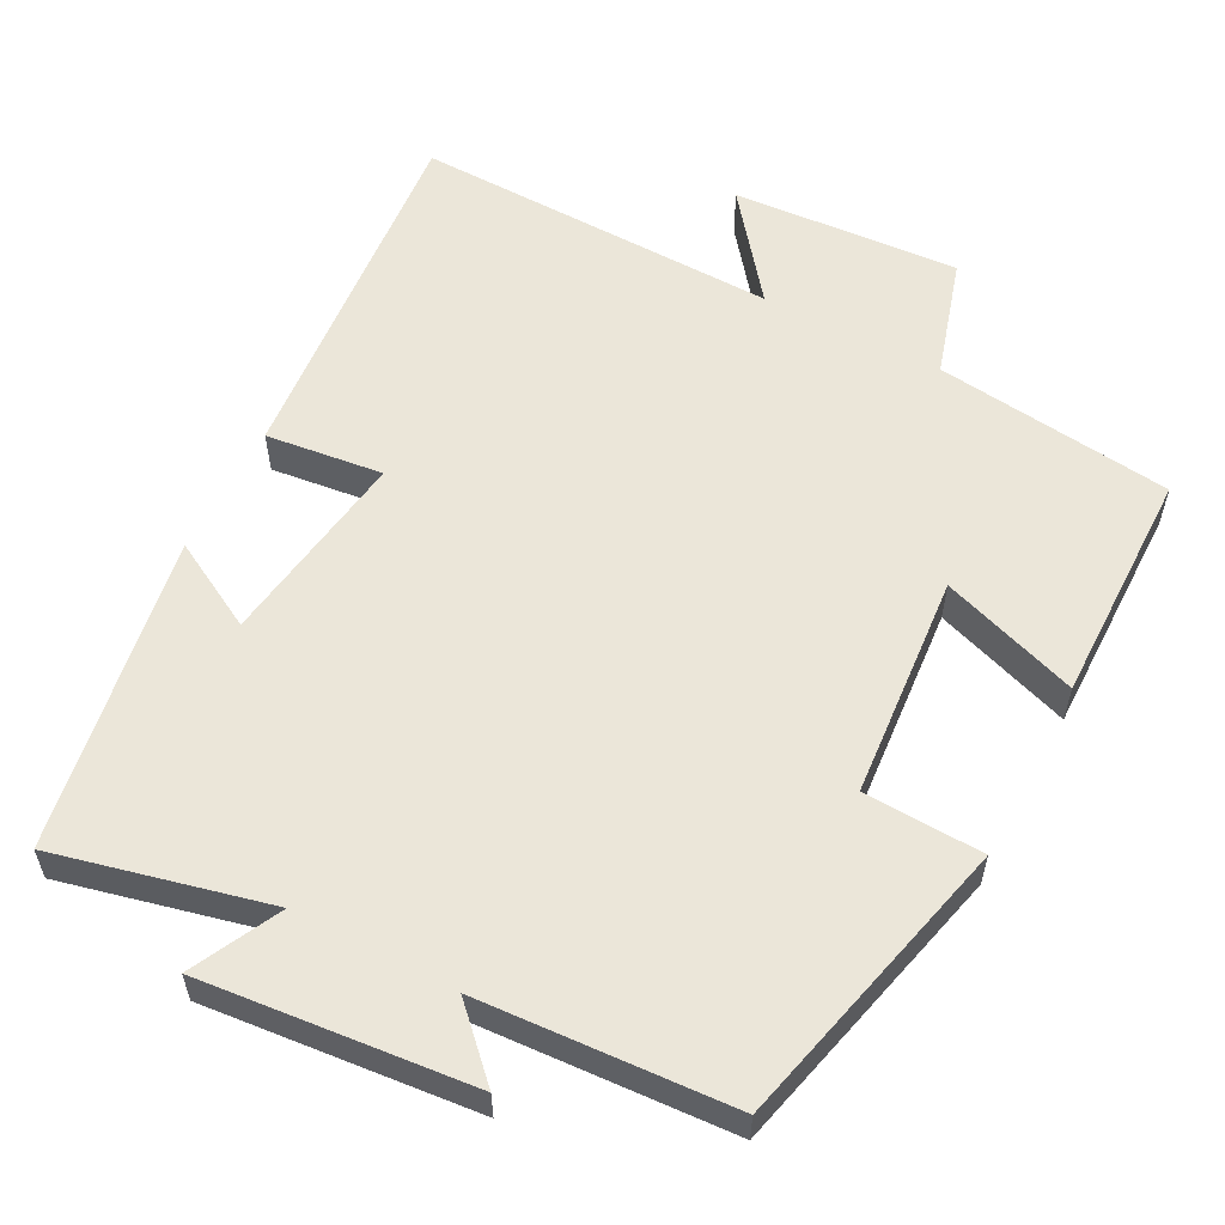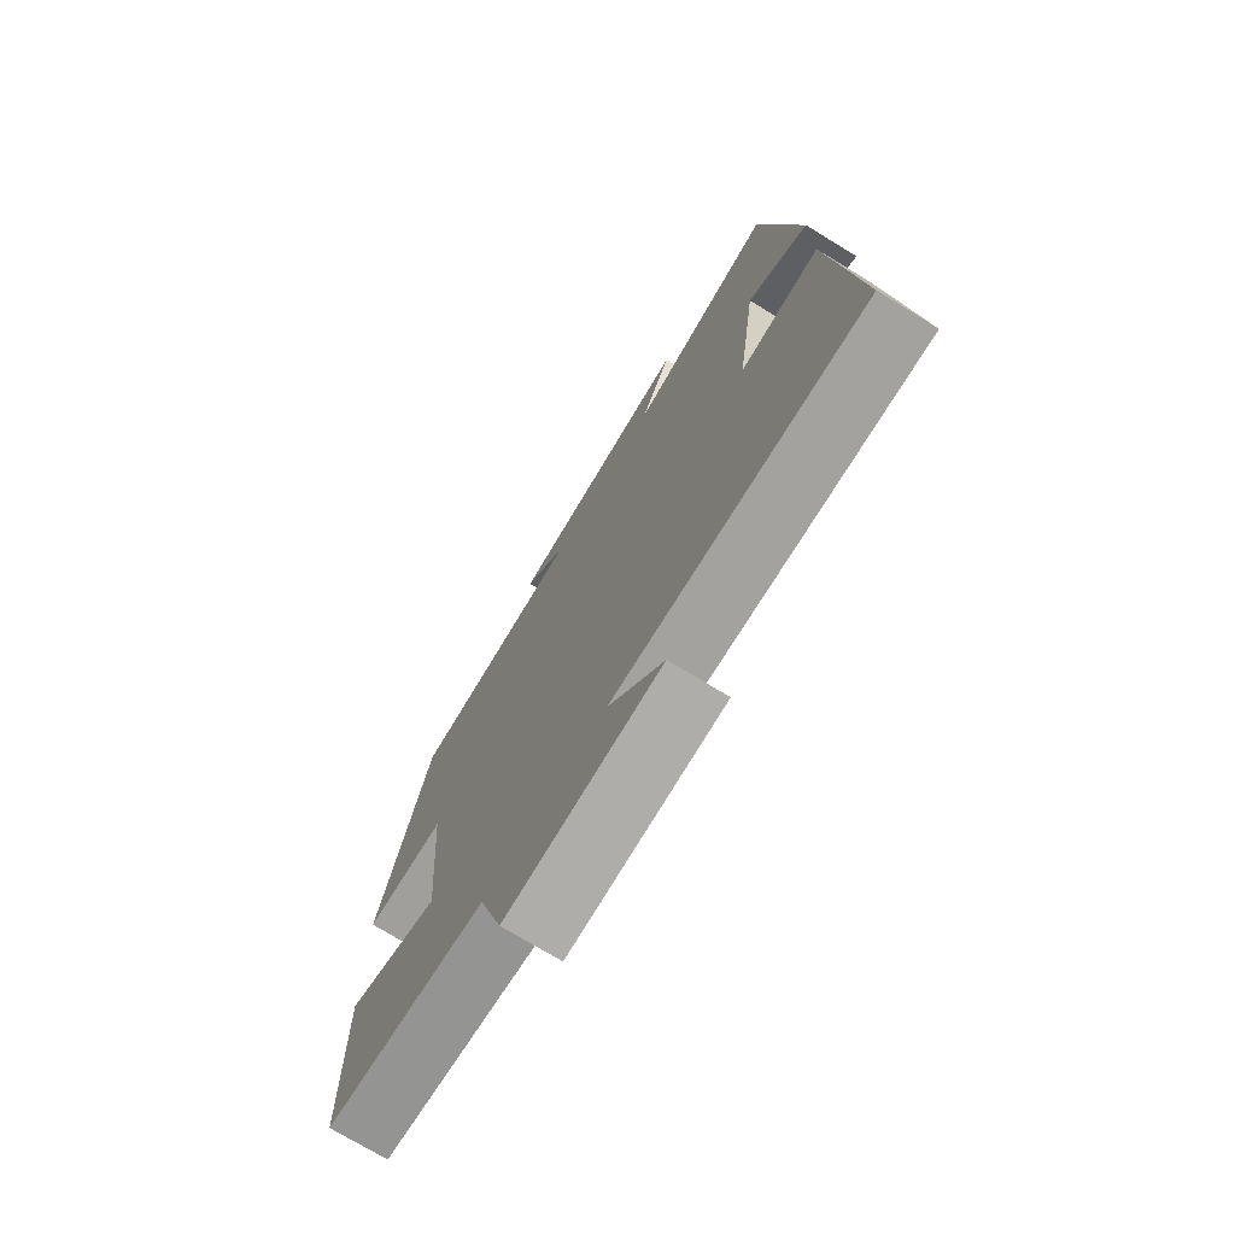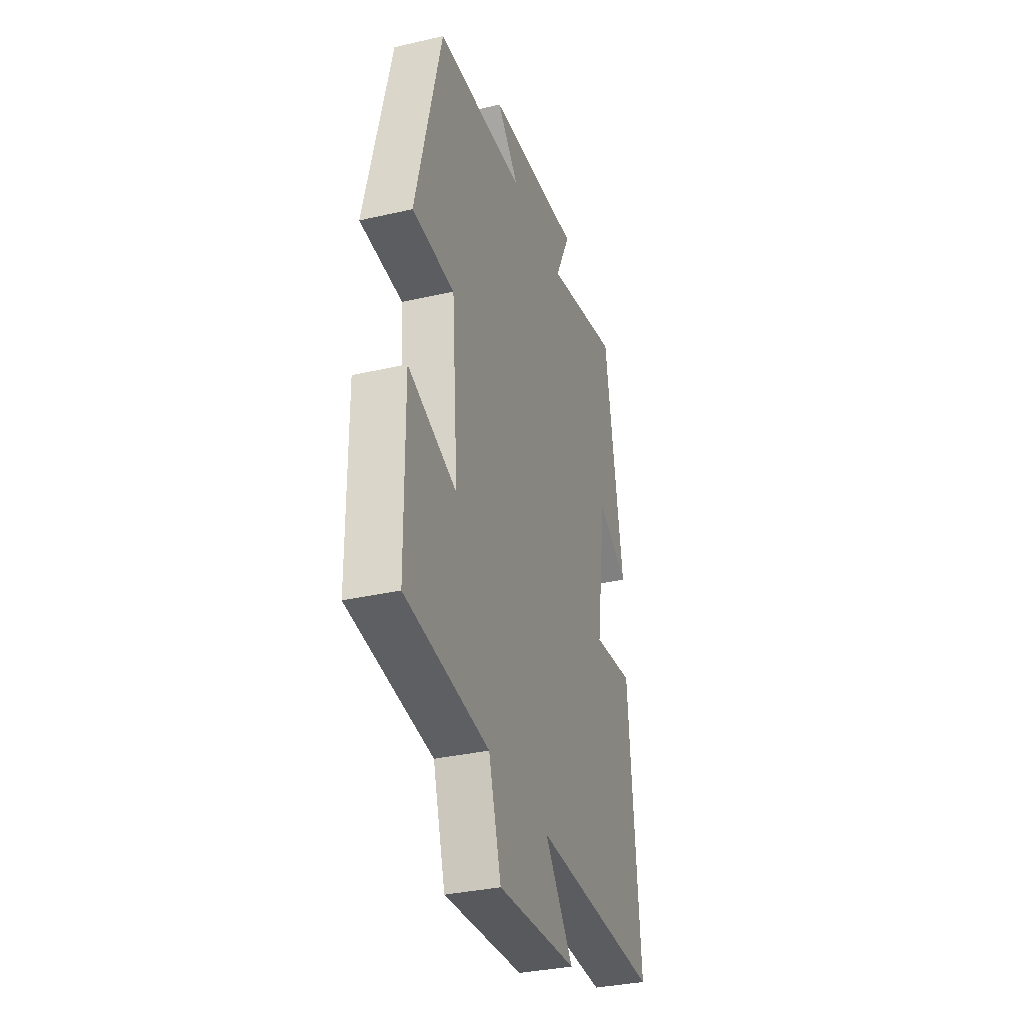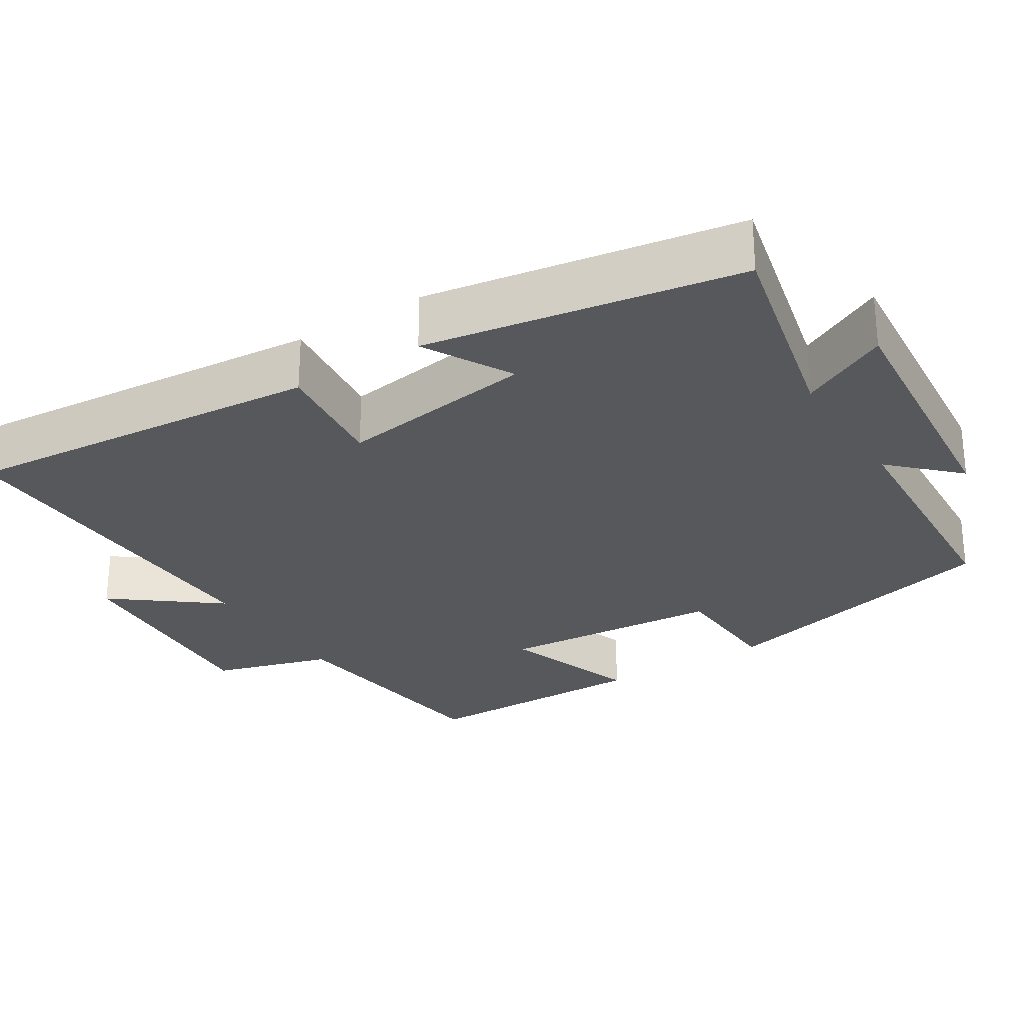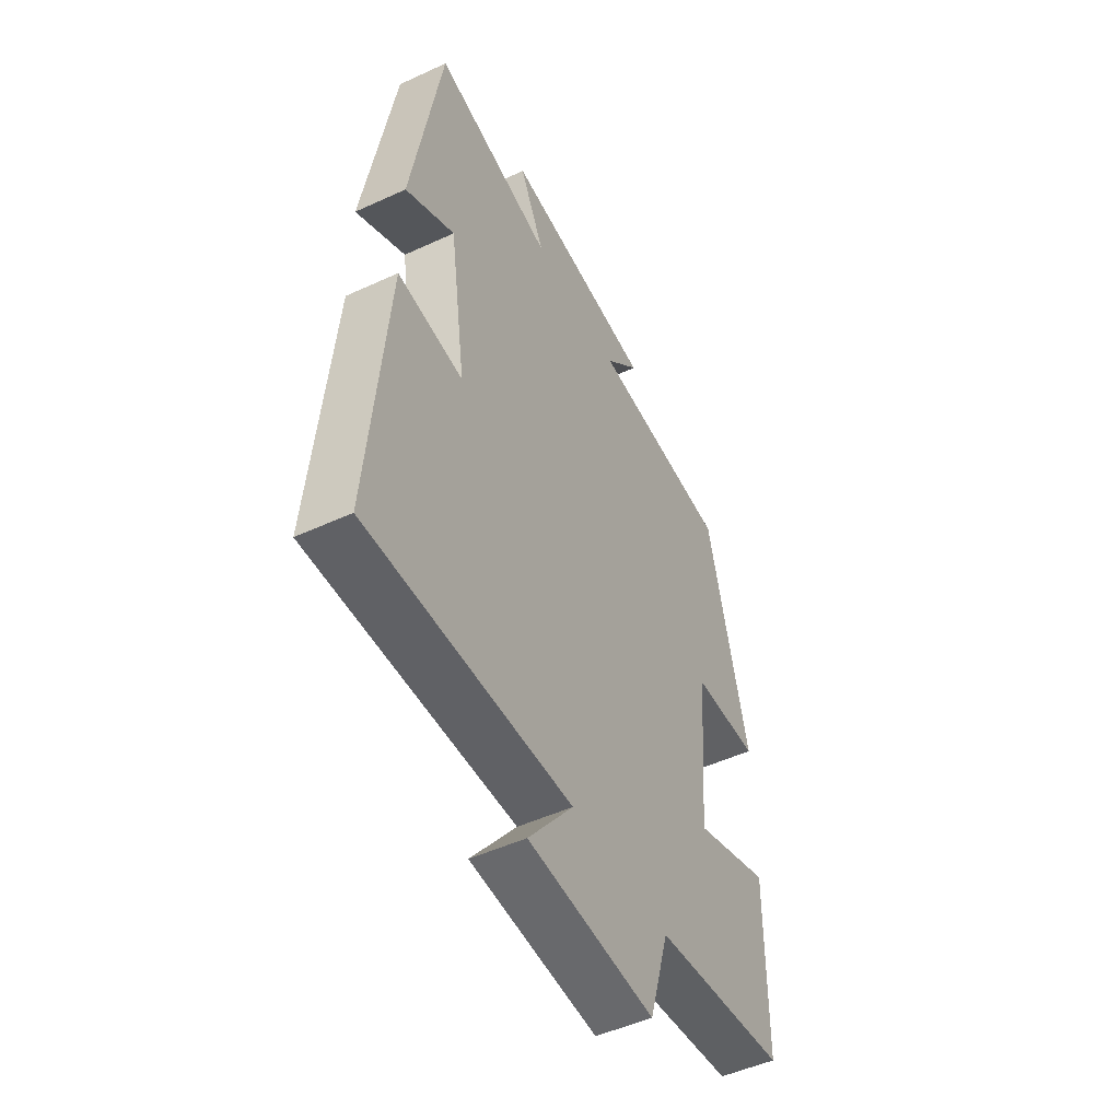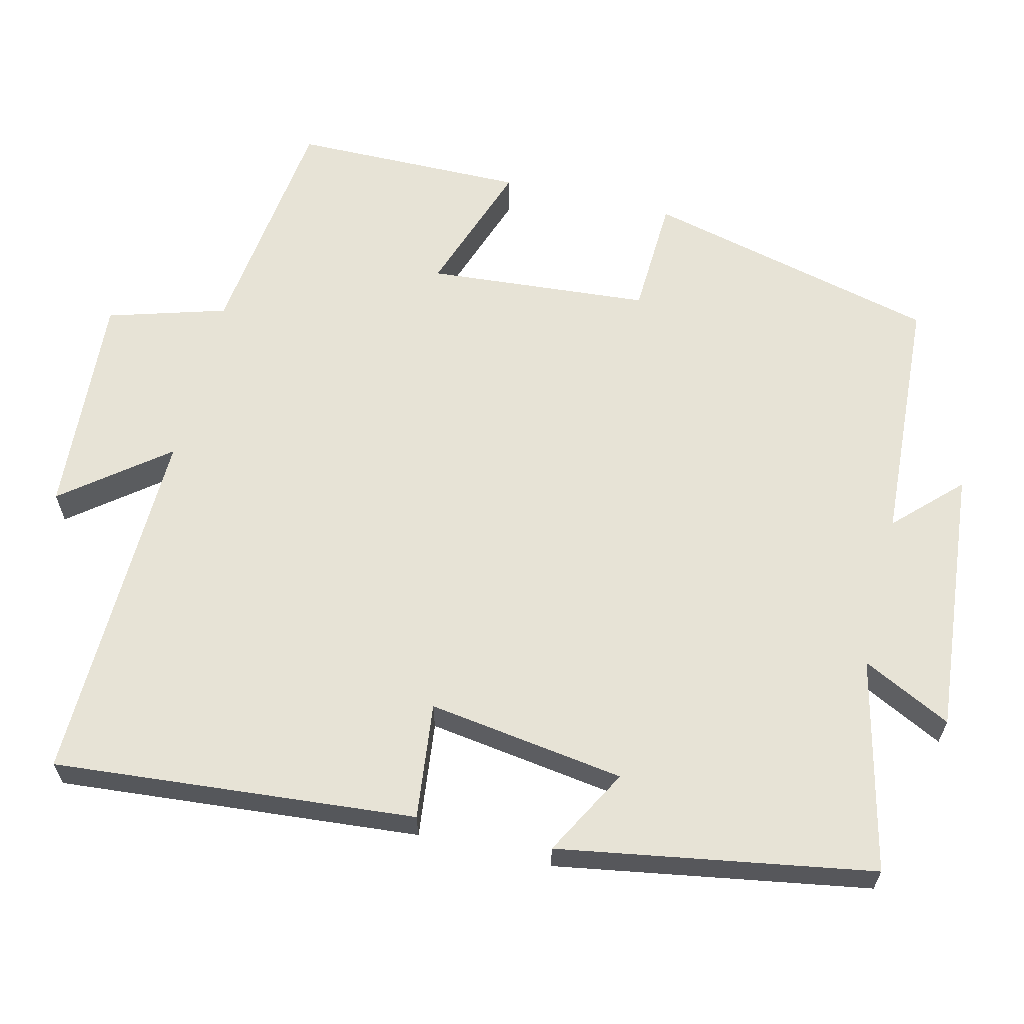
<metadata>
{"format":"obj","ext":"obj","renderer":"f3d","projection":"perspective","resolution":1024,"background":"white","views":[{"elev":57.4,"azim":27.6,"up":"+Y"},{"elev":-73.6,"azim":-121.4,"up":"+Z"},{"elev":-33.8,"azim":107.4,"up":"+Z"},{"elev":-27.7,"azim":-57.7,"up":"+Y"},{"elev":-49.6,"azim":-63.0,"up":"+Z"},{"elev":62.7,"azim":-76.3,"up":"+Y"}]}
</metadata>
<code>
v -0.43 0.07 0.567
v -0.147 0.07 0.5
v -0.206 0.07 0.618
v 0.152 0.07 0.584
v 0.069 0.07 0.5
v 0.404 0.07 0.48
v 0.5 0.07 0.089
v 0.342 0.07 0.082
v 0.318 0.07 -0.214
v 0.5 0.07 -0.151
v 0.497 0.07 -0.461
v 0.182 0.07 -0.5
v 0.135 0.07 -0.657
v -0.165 0.07 -0.637
v -0.058 0.07 -0.5
v -0.542 0.07 -0.511
v -0.5 0.07 -0.03
v -0.345 0.07 -0.048
v -0.383 0.07 0.214
v -0.5 0.07 0.15
v -0.43 0 0.567
v -0.147 0 0.5
v -0.206 0 0.618
v 0.152 0 0.584
v 0.069 0 0.5
v 0.404 0 0.48
v 0.5 0 0.089
v 0.342 0 0.082
v 0.318 0 -0.214
v 0.5 0 -0.151
v 0.497 0 -0.461
v 0.182 0 -0.5
v 0.135 0 -0.657
v -0.165 0 -0.637
v -0.058 0 -0.5
v -0.542 0 -0.511
v -0.5 0 -0.03
v -0.345 0 -0.048
v -0.383 0 0.214
v -0.5 0 0.15
f 19 20 1 2
f 18 19 2
f 15 16 17 18
f 15 18 2
f 12 13 14 15
f 12 15 2
f 9 10 11 12
f 8 9 12 2
f 5 6 7 8
f 5 8 2 3
f 3 4 5
f 22 21 40 39
f 22 39 38
f 38 37 36 35
f 22 38 35
f 35 34 33 32
f 22 35 32
f 32 31 30 29
f 22 32 29 28
f 28 27 26 25
f 23 22 28 25
f 25 24 23
f 1 21 22 2
f 2 22 23 3
f 3 23 24 4
f 4 24 25 5
f 5 25 26 6
f 6 26 27 7
f 7 27 28 8
f 8 28 29 9
f 9 29 30 10
f 10 30 31 11
f 11 31 32 12
f 12 32 33 13
f 13 33 34 14
f 14 34 35 15
f 15 35 36 16
f 16 36 37 17
f 17 37 38 18
f 18 38 39 19
f 19 39 40 20
f 20 40 21 1

</code>
